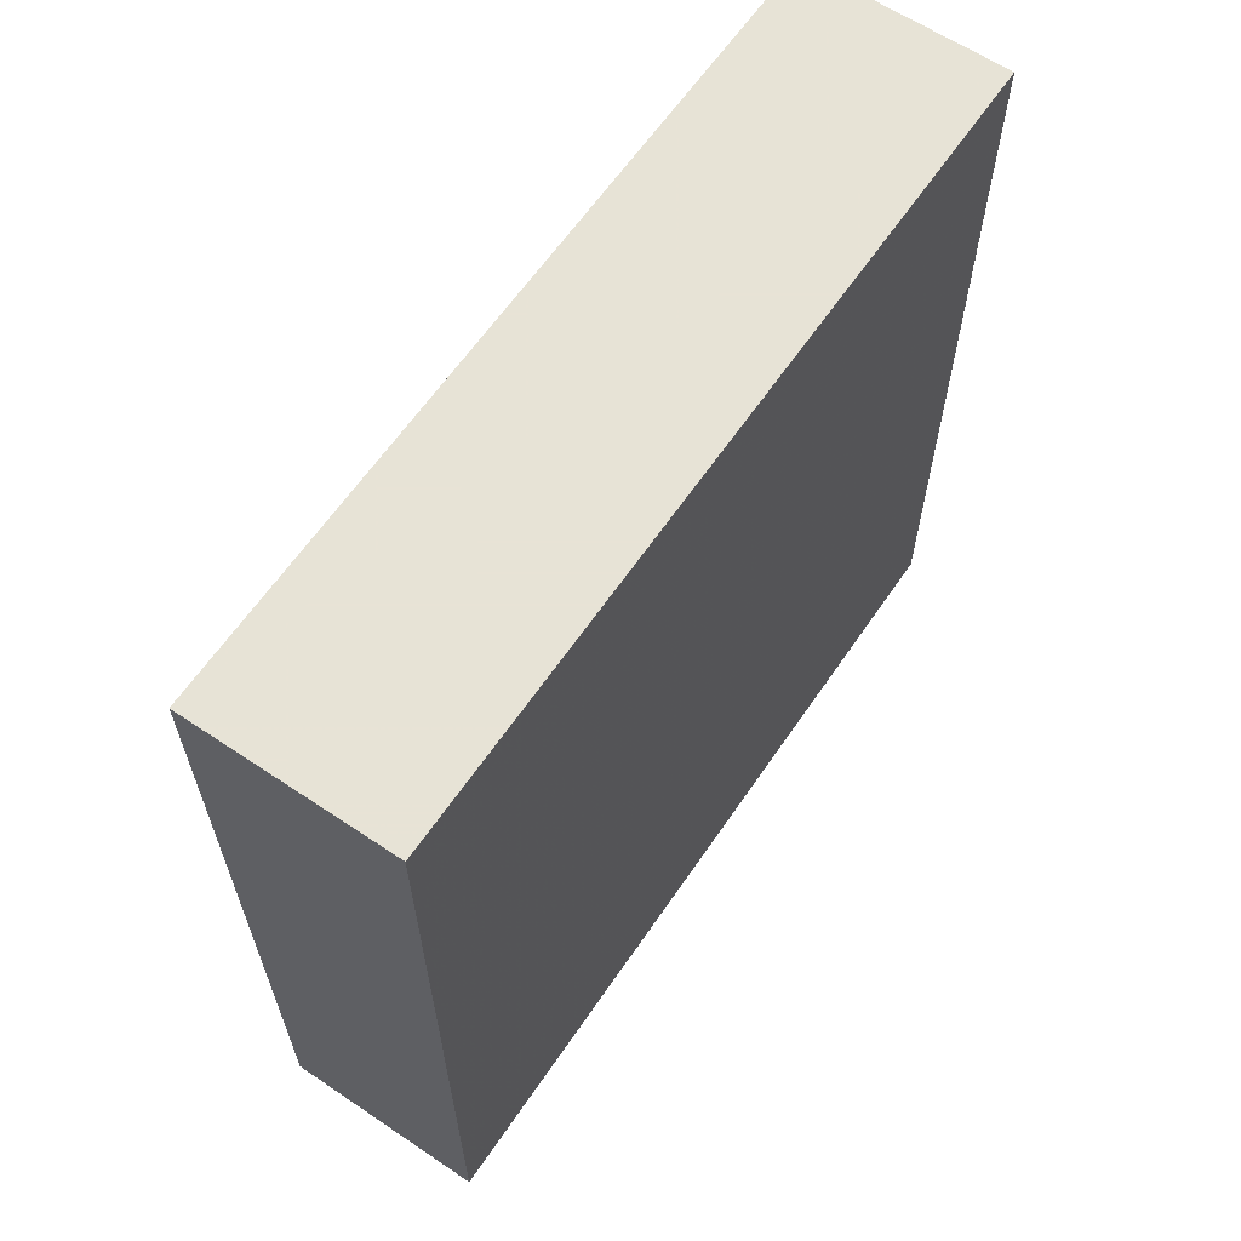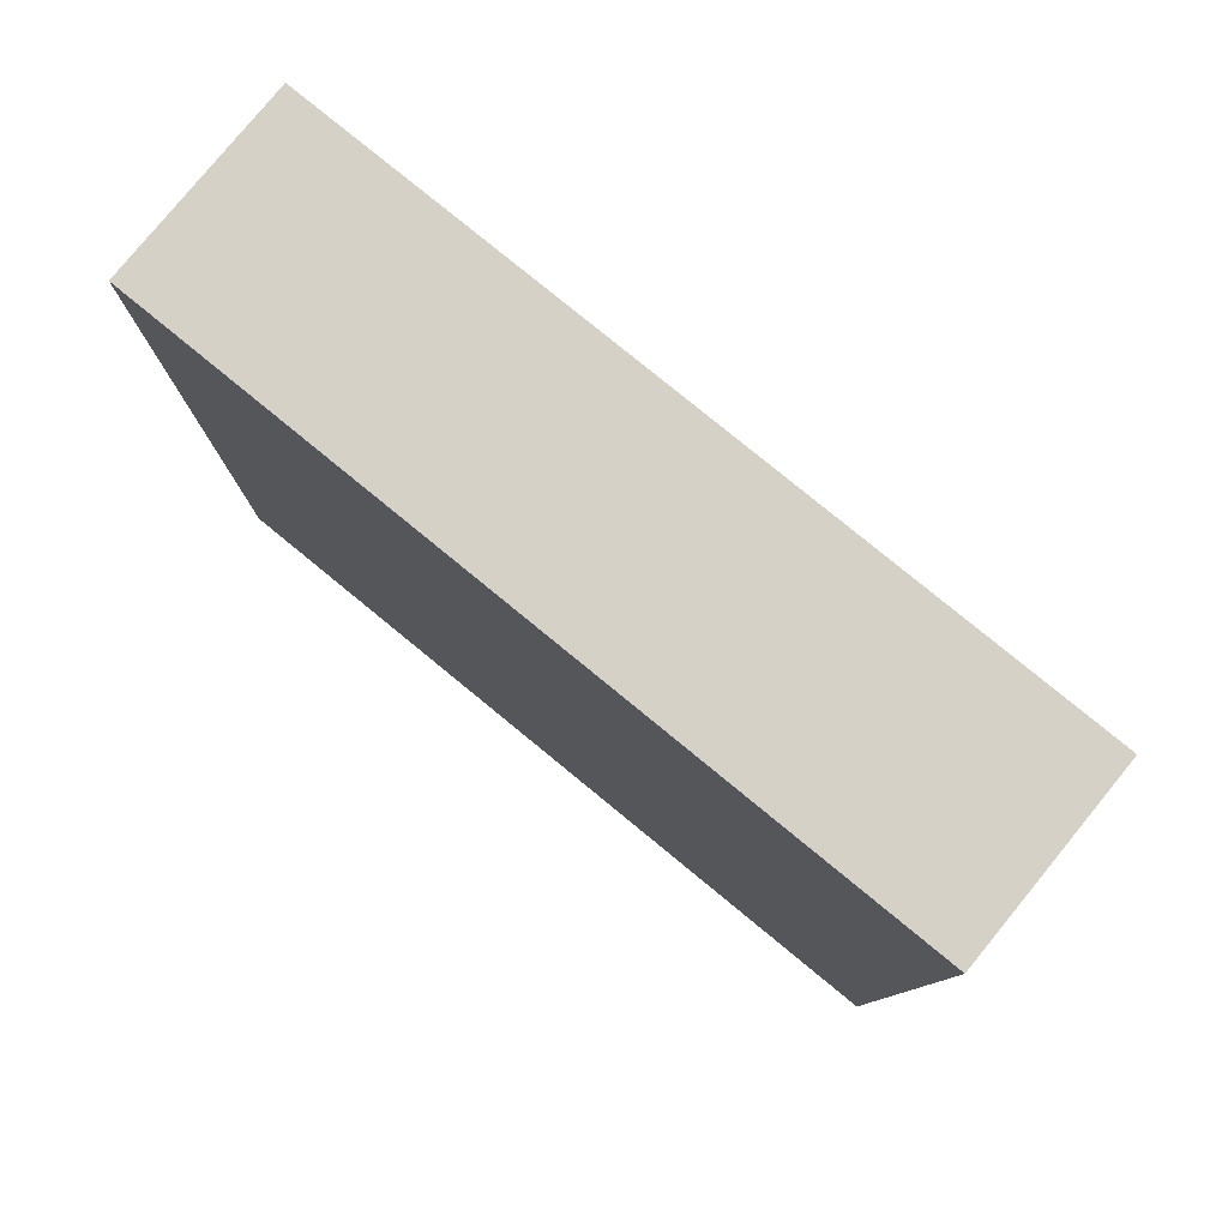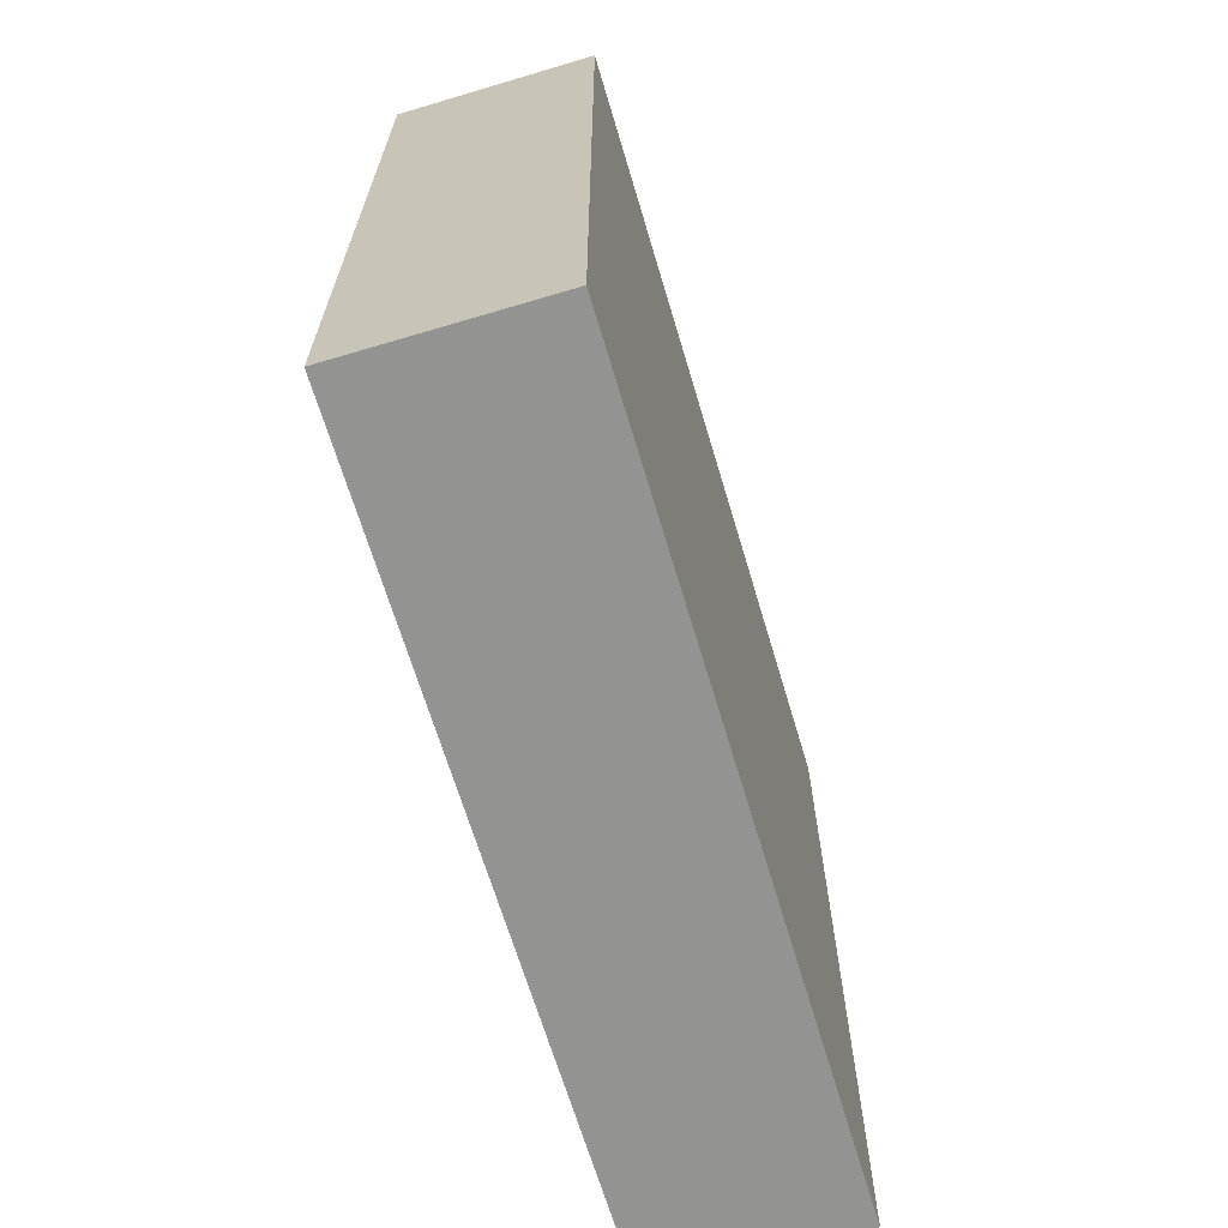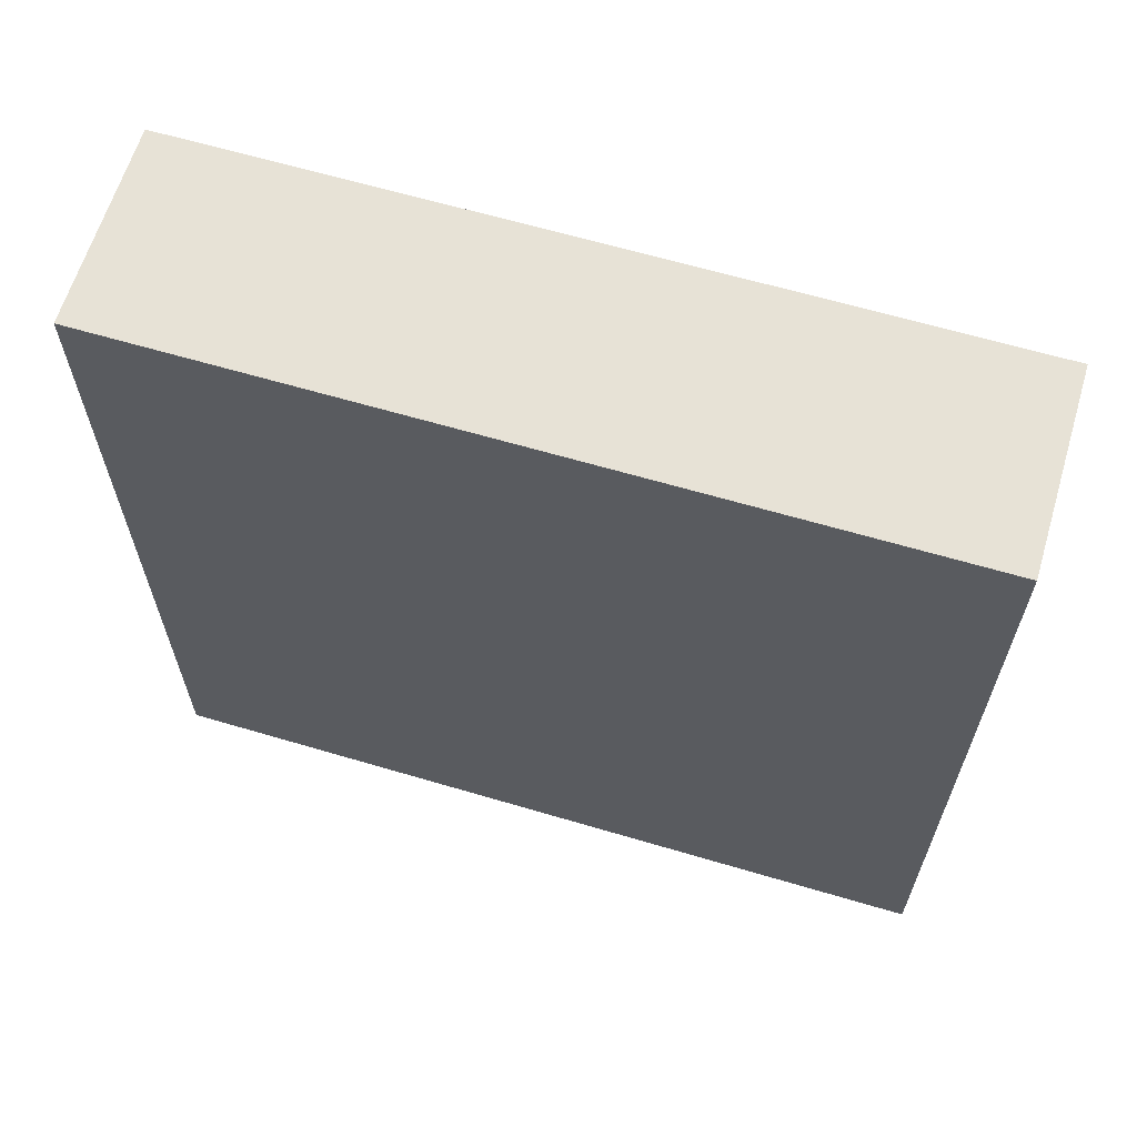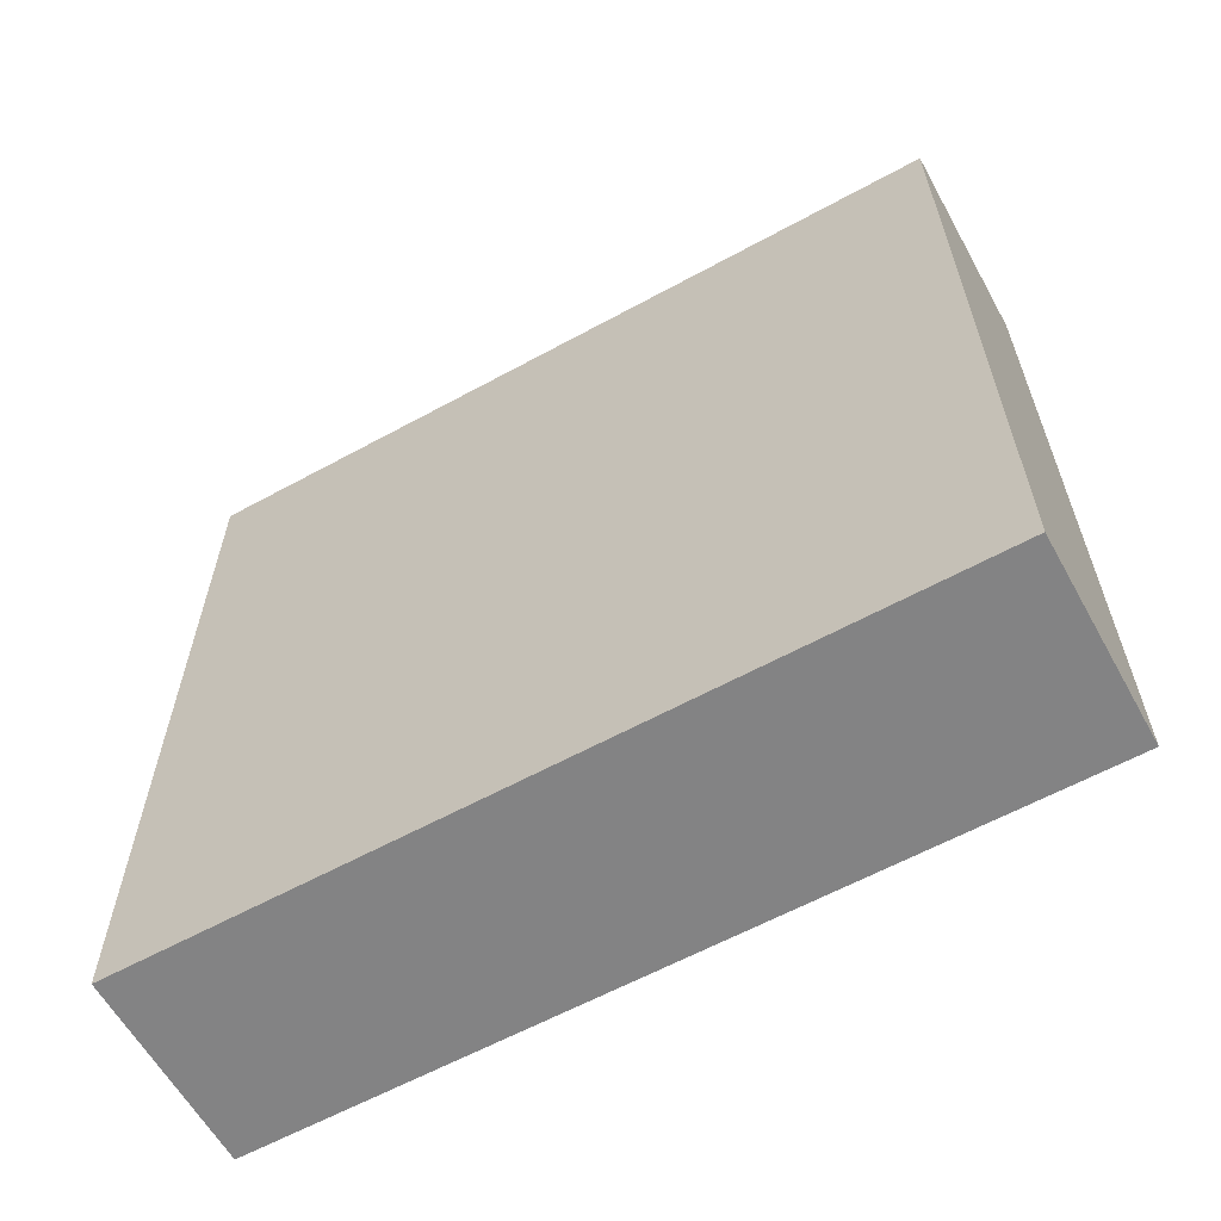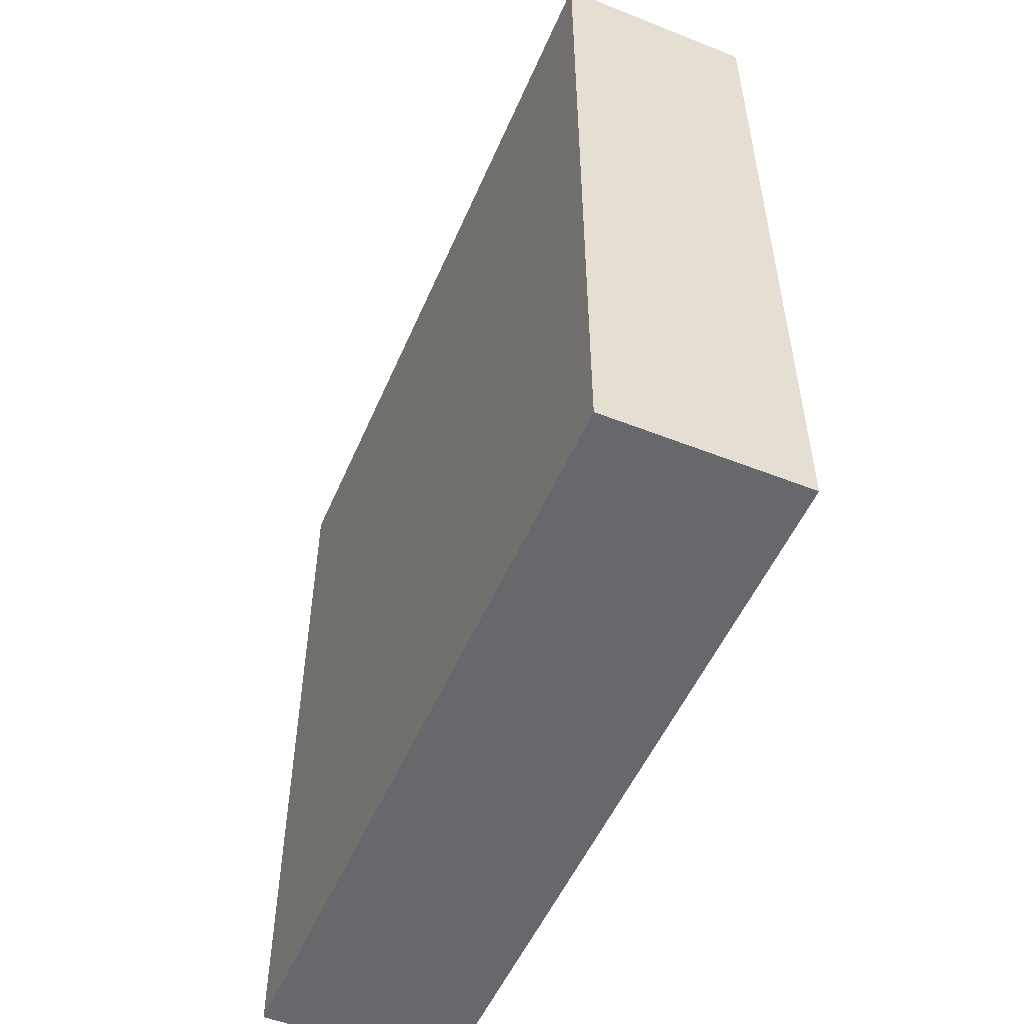
<metadata>
{"format":"obj","ext":"obj","renderer":"f3d","projection":"perspective","resolution":1024,"background":"white","views":[{"elev":62.6,"azim":-145.8,"up":"+Z"},{"elev":79.5,"azim":-50.7,"up":"+Y"},{"elev":-66.7,"azim":16.6,"up":"+Z"},{"elev":63.4,"azim":106.7,"up":"+Z"},{"elev":-61.2,"azim":-60.9,"up":"+Y"},{"elev":-52.4,"azim":157.0,"up":"+Z"}]}
</metadata>
<code>
v 2208 1024 224
v 2192 1024 160
v 2208 1024 160
v 2192 1024 224
v 2208 1088 224
v 2192 1088 224
v 2192 1088 160
v 2208 1088 160
f 1 2 3
f 1 4 2
f 4 5 6
f 4 1 5
f 7 3 2
f 7 8 3
f 6 8 7
f 6 5 8
f 4 7 2
f 4 6 7
f 5 3 8
f 5 1 3

</code>
